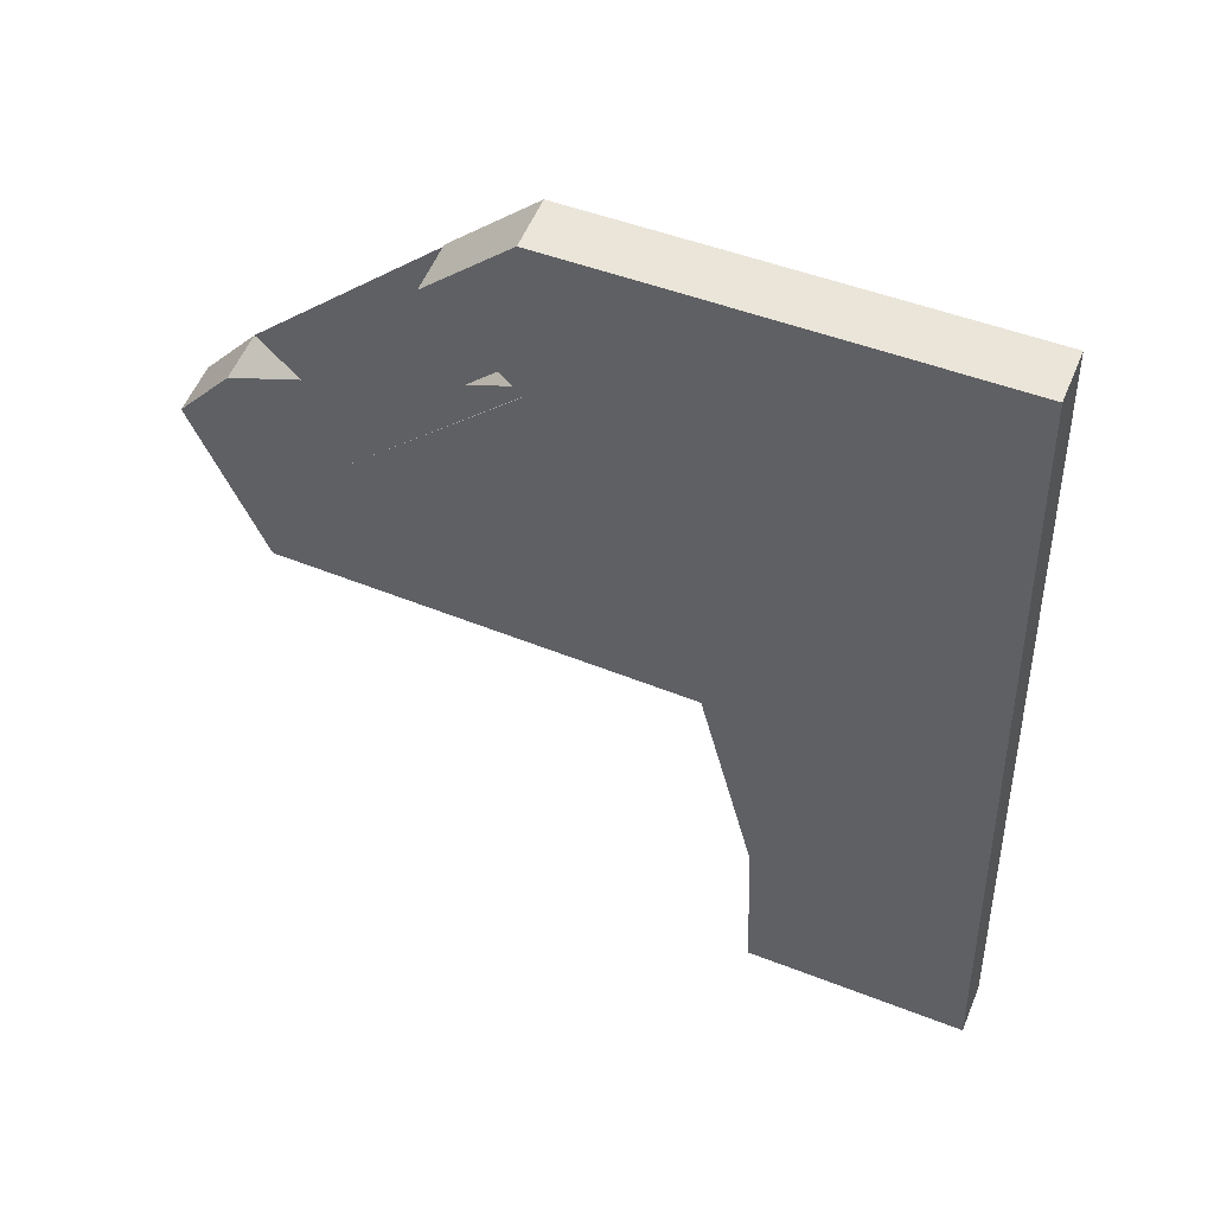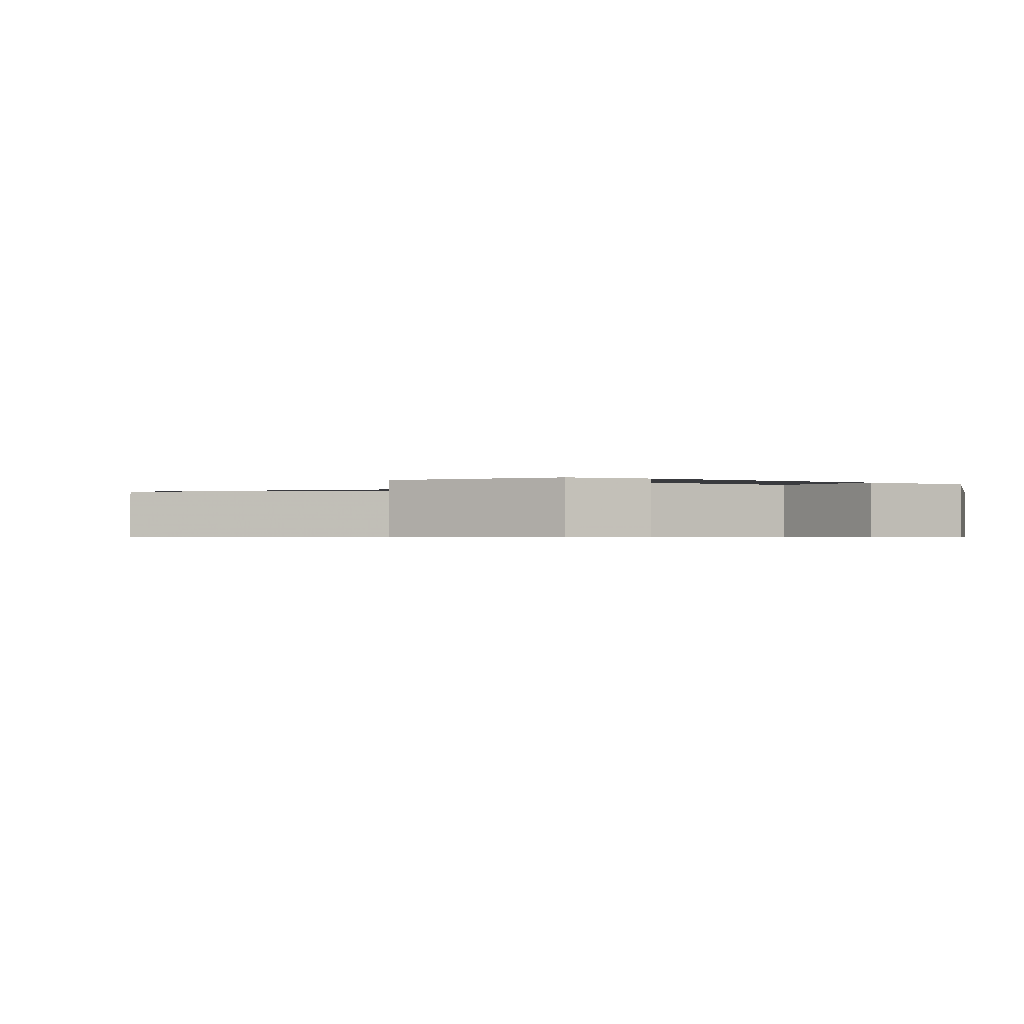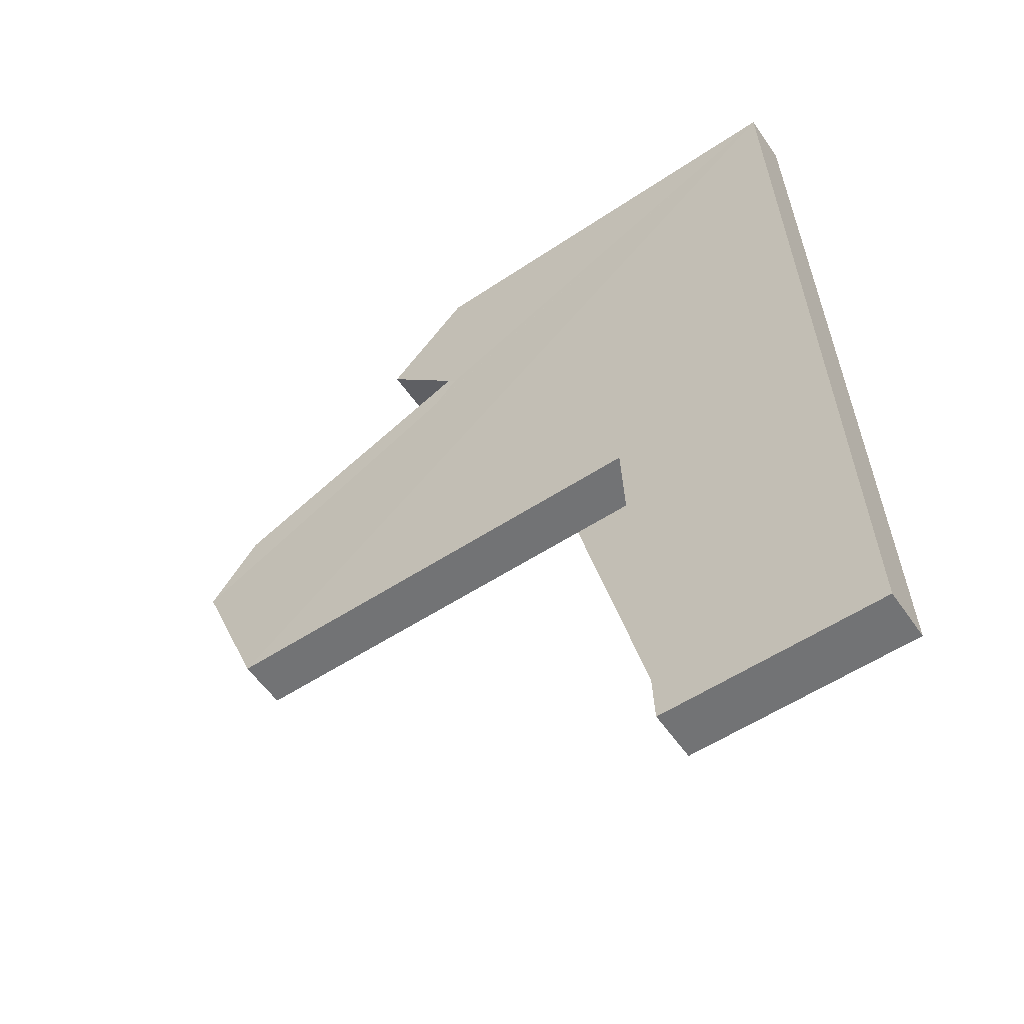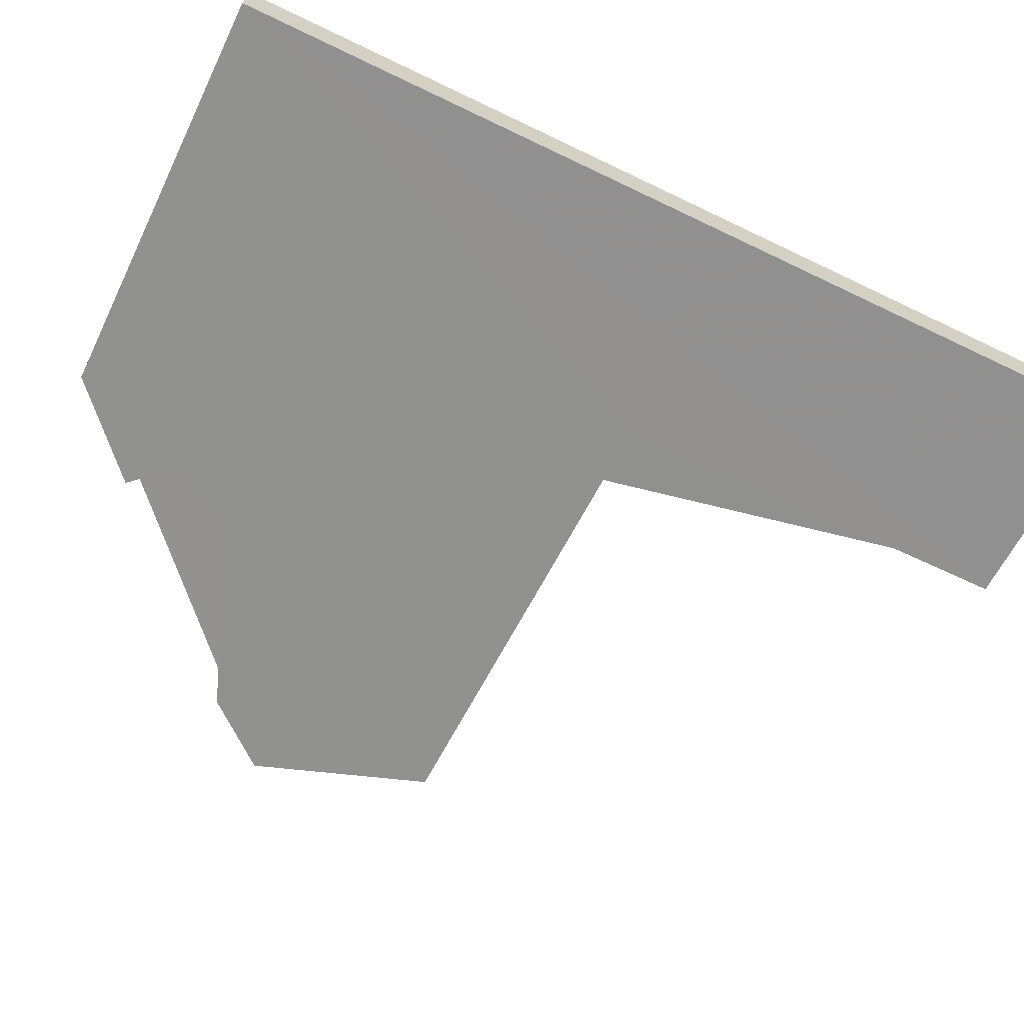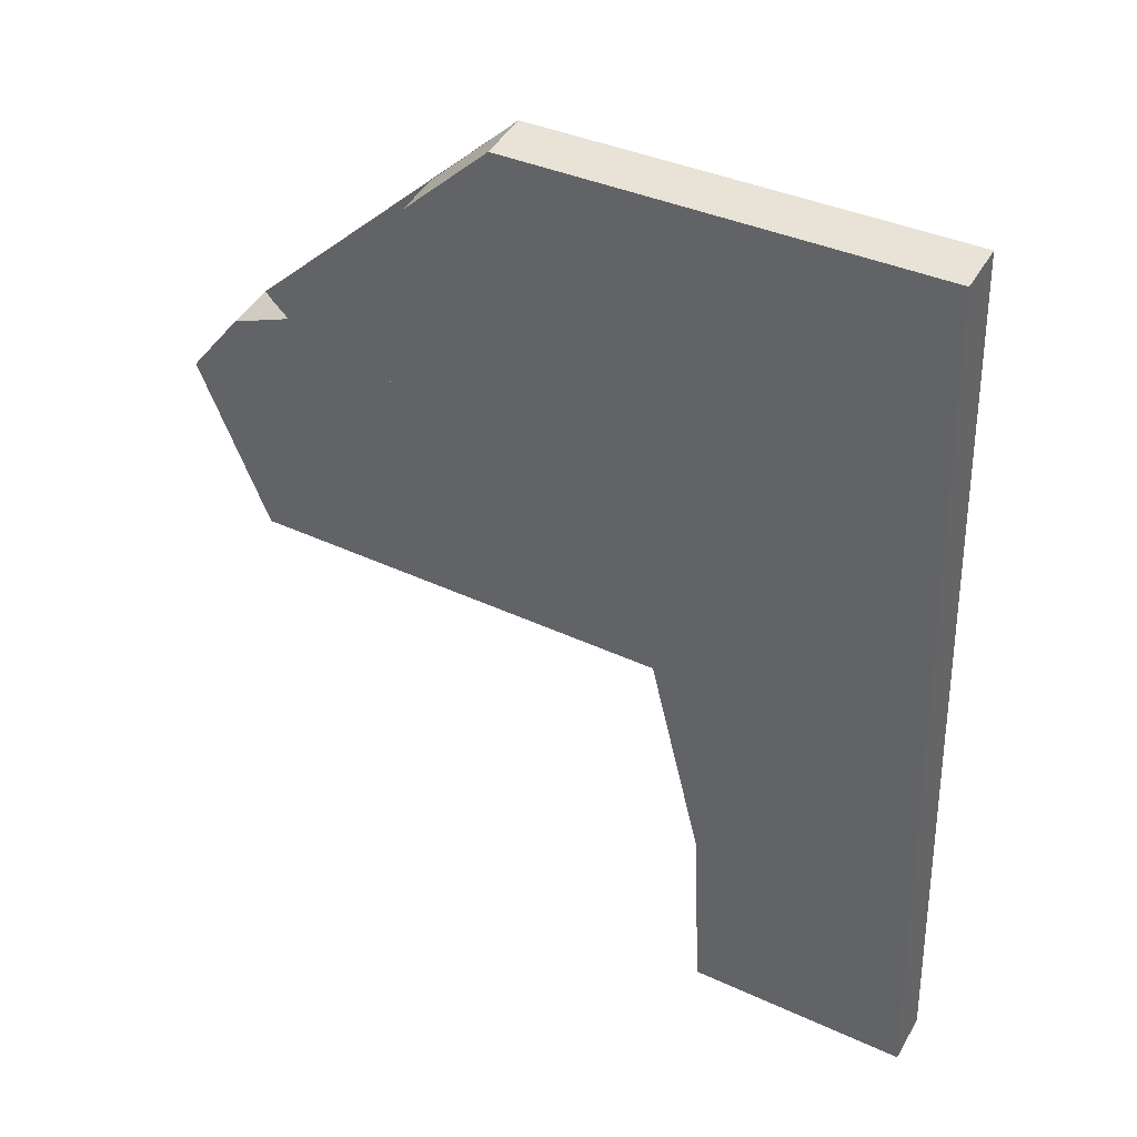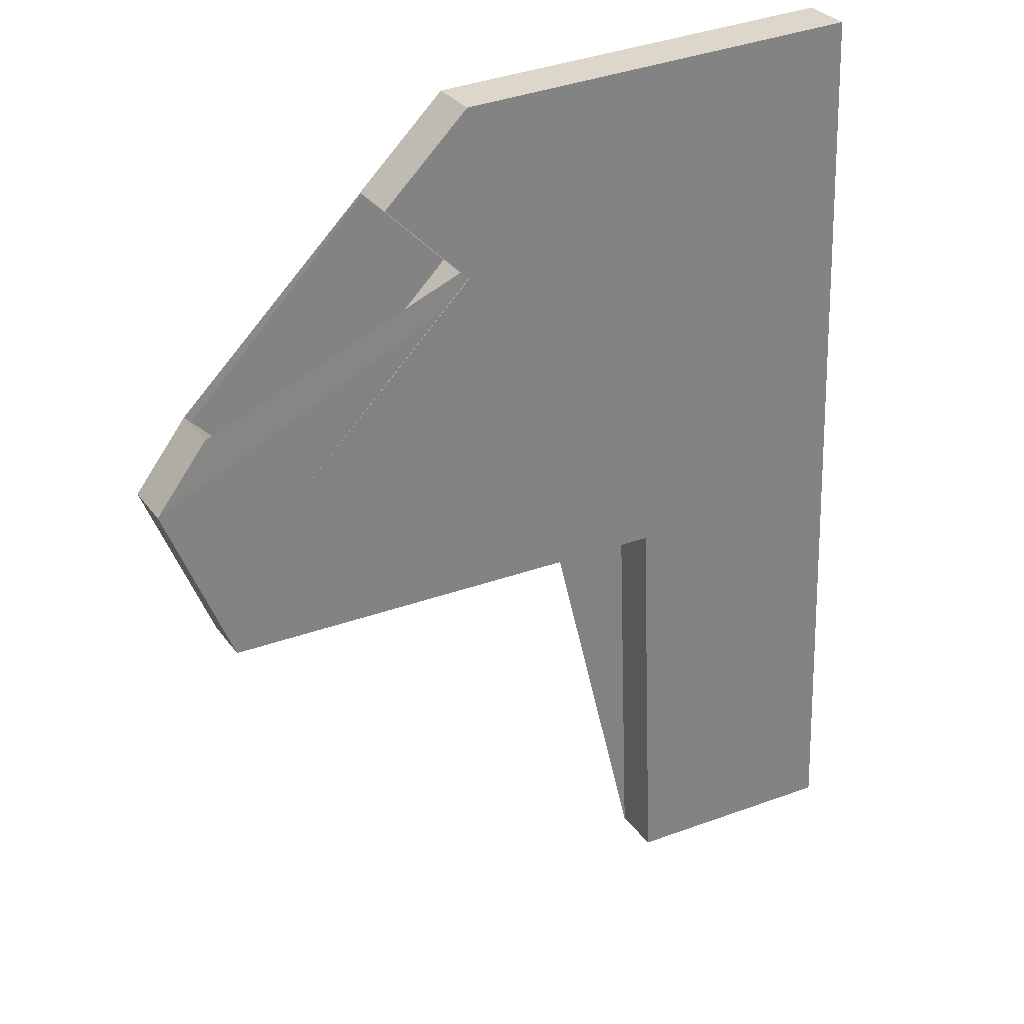
<metadata>
{"format":"obj","ext":"obj","renderer":"f3d","projection":"perspective","resolution":1024,"background":"white","views":[{"elev":54.9,"azim":-157.1,"up":"+Y"},{"elev":-0.6,"azim":99.6,"up":"+Z"},{"elev":-56.0,"azim":-145.6,"up":"+Y"},{"elev":-65.9,"azim":-117.9,"up":"+Z"},{"elev":43.5,"azim":-151.4,"up":"+Y"},{"elev":30.2,"azim":151.9,"up":"+Y"}]}
</metadata>
<code>
v -9.951e+04 -8.847e+04 9.26
v -9.951e+04 -8.847e+04 9.56
v -9.951e+04 -8.847e+04 9.56
v -9.951e+04 -8.847e+04 9.26
v -9.951e+04 -8.847e+04 9.26
v -9.951e+04 -8.847e+04 9.26
v -9.951e+04 -8.847e+04 9.56
v -9.951e+04 -8.847e+04 9.56
v -9.951e+04 -8.847e+04 9.26
v -9.951e+04 -8.847e+04 9.26
v -9.951e+04 -8.847e+04 9.26
v -9.951e+04 -8.847e+04 9.56
v -9.951e+04 -8.847e+04 9.56
v -9.951e+04 -8.847e+04 9.26
v -9.951e+04 -8.847e+04 9.26
v -9.951e+04 -8.847e+04 9.26
v -9.951e+04 -8.847e+04 9.56
v -99512 -8.847e+04 9.56
v -99512 -8.847e+04 9.26
v -9.951e+04 -8.847e+04 9.26
v -99512 -8.847e+04 9.26
v -99512 -8.847e+04 9.56
v -9.951e+04 -8.847e+04 9.56
v -9.951e+04 -8.847e+04 9.26
v -99512 -8.847e+04 9.26
v -9.951e+04 -8.847e+04 9.26
v -9.951e+04 -8.847e+04 9.56
v -9.951e+04 -8.847e+04 9.56
v -9.951e+04 -8.847e+04 9.26
v -9.951e+04 -8.847e+04 9.26
v -9.951e+04 -8.847e+04 9.26
v -9.951e+04 -8.847e+04 9.56
v -9.951e+04 -8.847e+04 9.56
v -9.951e+04 -8.847e+04 9.26
v -9.951e+04 -8.847e+04 9.26
v -9.951e+04 -8.847e+04 9.26
v -9.951e+04 -8.847e+04 9.56
v -9.951e+04 -8.847e+04 9.56
v -9.951e+04 -8.847e+04 9.26
v -9.951e+04 -8.847e+04 9.26
v -9.951e+04 -8.847e+04 9.56
v -9.951e+04 -8.847e+04 9.56
v -9.951e+04 -8.847e+04 9.56
v -9.951e+04 -8.847e+04 9.56
v -9.951e+04 -8.847e+04 9.56
v -9.951e+04 -8.847e+04 9.56
v -9.951e+04 -8.847e+04 9.56
v -99512 -8.847e+04 9.56
v -9.951e+04 -8.847e+04 9.56
v -9.951e+04 -8.847e+04 9.56
v -9.951e+04 -8.847e+04 9.56
v -9.951e+04 -8.847e+04 9.56
v -9.951e+04 -8.847e+04 9.56
v -9.951e+04 -8.847e+04 9.26
v -9.951e+04 -8.847e+04 9.26
v -9.951e+04 -8.847e+04 9.26
v -99512 -8.847e+04 9.26
v -9.951e+04 -8.847e+04 9.26
v -9.951e+04 -8.847e+04 9.26
v -9.951e+04 -8.847e+04 9.26
v -9.951e+04 -8.847e+04 9.26
v -9.951e+04 -8.847e+04 9.26
v -9.951e+04 -8.847e+04 9.26
v -9.951e+04 -8.847e+04 9.26
v -9.951e+04 -8.847e+04 9.26
v -9.951e+04 -8.847e+04 9.26
v -9.951e+04 -8.847e+04 9.26
v -9.951e+04 -8.847e+04 9.56
v -9.951e+04 -8.847e+04 9.56
v -9.951e+04 -8.847e+04 9.26
v -9.951e+04 -8.847e+04 9.26
v -9.951e+04 -8.847e+04 9.26
v -9.951e+04 -8.847e+04 9.56
v -9.951e+04 -8.847e+04 9.56
v -9.951e+04 -8.847e+04 9.26
v -9.951e+04 -8.847e+04 9.26
v -9.951e+04 -8.847e+04 9.26
v -9.951e+04 -8.847e+04 9.56
v -9.951e+04 -8.847e+04 9.56
v -9.951e+04 -8.847e+04 9.26
v -9.951e+04 -8.847e+04 9.26
f 1 2 3 4 5
f 6 7 8 9 10
f 11 12 13 14 15
f 16 17 18 19 20
f 21 22 23 24 25
f 26 27 28 29 30
f 31 32 33 34 35
f 36 37 38 39 40
f 41 42 43 44 45 46 47 48 49 50 51 52 53
f 54 55 56 57 58 59 60 61 62 63 64 65 66
f 67 68 69 70 71
f 72 73 74 75 76
f 77 78 79 80 81

</code>
